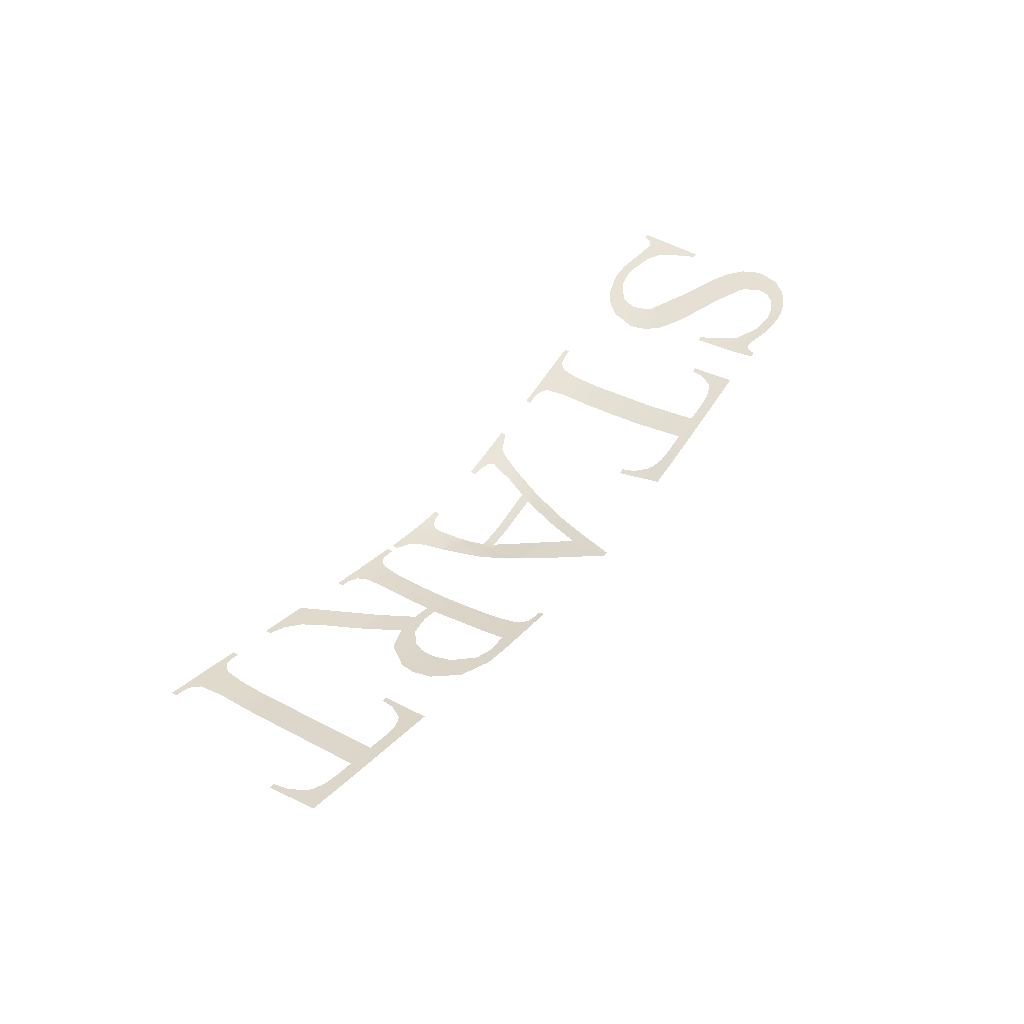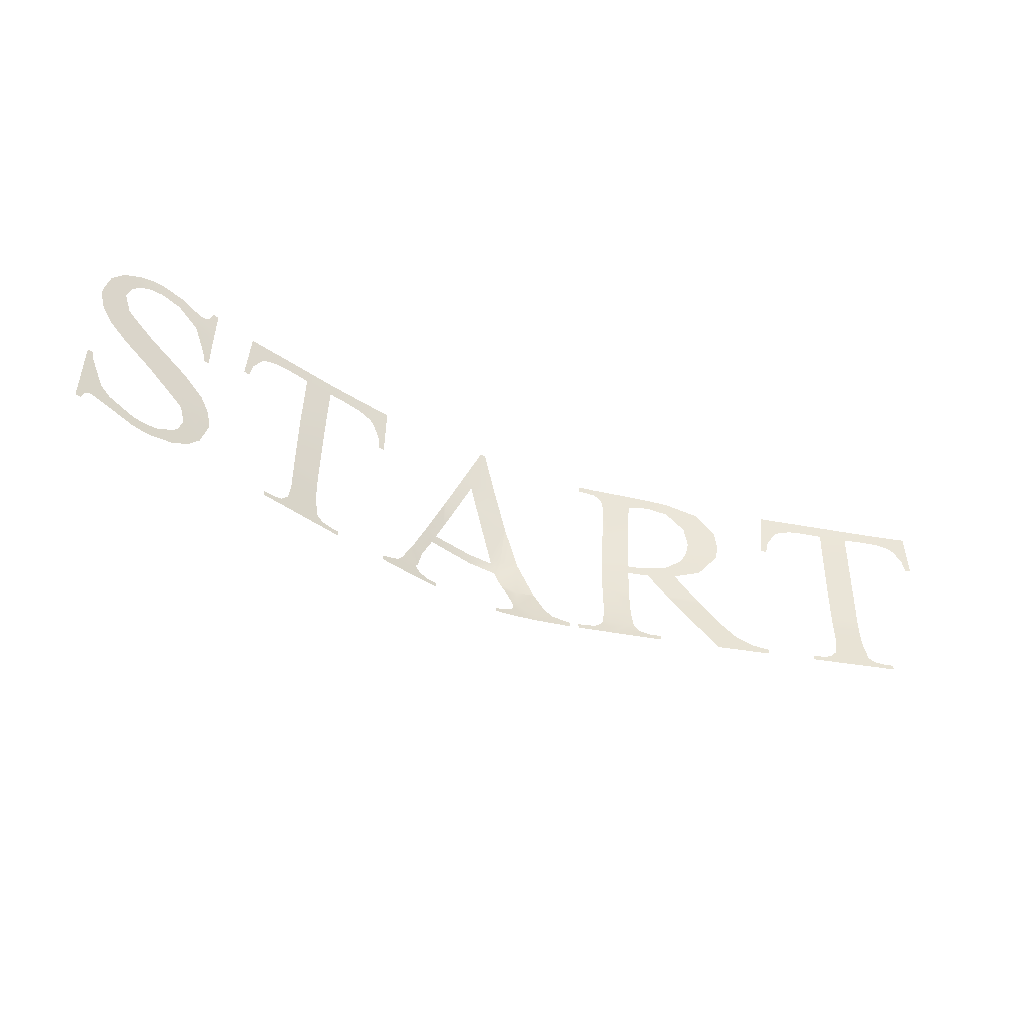
<metadata>
{"format":"obj","ext":"obj","renderer":"f3d","projection":"perspective","resolution":1024,"background":"white","views":[{"elev":43.0,"azim":123.5,"up":"+Z"},{"elev":-46.7,"azim":-24.8,"up":"+Y"}]}
</metadata>
<code>
g default
v 65.07 -109.8 250.8
v 64.41 -110.6 250.9
v 64.37 -110.1 251
v 65.01 -109.8 250.8
v 64.72 -109.8 250.9
v 65.02 -110.8 250.8
v 64.78 -111 250.9
v 64.38 -110.6 250.9
v 64.38 -111.1 251
v 64.41 -111.1 251
v 65.07 -110.2 250.8
v 65.18 -110.7 250.7
v 64.47 -111 250.9
v 64.8 -111.1 250.9
v 64.51 -110 250.9
v 64.73 -109.8 250.9
v 65.1 -110.2 250.8
v 65.1 -109.8 250.8
v 64.75 -110.5 250.9
v 65.1 -110.5 250.8
v 64.72 -111 250.9
v 64.72 -111.1 250.9
v 64.51 -110.9 250.9
v 64.38 -110.9 251
v 64.57 -110.9 250.9
v 64.57 -111 250.9
v 64.38 -111 251
v 64.57 -111 250.9
v 64.47 -111 250.9
v 64.47 -111 250.9
v 64.38 -111 251
v 64.43 -111 251
v 64.42 -111 251
v 64.42 -111 251
v 64.42 -111 251
v 64.45 -111 250.9
v 64.42 -111 251
v 64.44 -111 250.9
v 64.44 -111 250.9
v 64.44 -111 250.9
v 64.47 -110.9 250.9
v 64.42 -110.7 250.9
v 64.38 -110.7 251
v 65 -110.9 250.8
v 65.14 -110.9 250.8
v 64.98 -110.9 250.8
v 64.98 -111 250.8
v 64.89 -111 250.8
v 64.98 -111 250.8
v 64.85 -111 250.8
v 64.85 -111.1 250.8
v 65.06 -111 250.8
v 65.08 -110.9 250.8
v 65.08 -110.9 250.8
v 64.99 -110.7 250.8
v 65.18 -110.7 250.7
v 64.98 -110.7 250.8
v 64.98 -110.5 250.8
v 65.16 -110.6 250.8
v 64.98 -110.6 250.8
v 65.08 -110.7 250.8
v 65.08 -110.6 250.8
v 65.08 -110.5 250.8
v 64.37 -110.1 251
v 64.55 -110.1 250.9
v 65.06 -110.1 250.8
v 65.1 -110.1 250.8
v 64.72 -110.5 250.9
v 64.72 -110.3 250.9
v 64.47 -110.3 250.9
v 64.72 -110.3 250.9
v 64.57 -110.4 250.9
v 64.57 -110.3 250.9
v 64.57 -110.2 250.9
v 64.4 -110.2 251
v 64.57 -110.2 250.9
v 64.47 -110.3 250.9
v 64.47 -110.2 250.9
v 64.47 -110.1 250.9
v 64.83 -110.3 250.8
v 64.98 -110.4 250.8
v 64.72 -109.8 250.9
v 64.72 -109.8 250.9
v 64.4 -110 251
v 64.53 -110 250.9
v 64.57 -109.8 250.9
v 64.57 -109.9 250.9
v 64.47 -109.9 251
v 64.57 -109.9 250.9
v 64.47 -109.9 251
v 64.47 -110 251
v 64.63 -109.9 250.9
v 64.65 -109.8 250.9
v 64.65 -109.9 250.9
v 64.98 -110 250.8
v 65.1 -110 250.8
v 64.98 -110 250.8
v 64.98 -110 250.8
v 64.98 -109.8 250.8
v 64.84 -109.9 250.9
v 64.98 -109.9 250.8
v 64.85 -109.9 250.9
v 64.85 -109.9 250.9
v 64.85 -109.8 250.9
v 65.1 -109.9 250.8
v 65.08 -110 250.8
v 65.08 -109.9 250.8
v 65.08 -109.8 250.8
v 65.05 -109.8 250.8
v 65.08 -109.8 250.8
v 65.03 -109.8 250.8
v 65.03 -109.9 250.8
v 65.35 -109.8 250.8
v 65.34 -110.1 250.7
v 65.37 -110.1 250.7
v 65.76 -109.9 250.7
v 65.62 -109.9 250.7
v 65.59 -111 250.7
v 65.76 -110.7 250.6
v 65.62 -111 250.6
v 65.59 -111 250.7
v 66.11 -111 250.5
v 66.1 -111 250.5
v 65.93 -109.9 250.6
v 65.93 -110.7 250.6
v 66.07 -111 250.5
v 66.33 -110.1 250.5
v 66.06 -109.9 250.6
v 66.36 -110.1 250.5
v 66.35 -109.8 250.5
v 65.76 -110.4 250.6
v 65.93 -110.4 250.6
v 65.75 -110.9 250.6
v 65.75 -111 250.6
v 65.64 -111 250.6
v 65.64 -111 250.6
v 65.71 -111 250.6
v 65.75 -111 250.6
v 65.7 -111 250.6
v 65.7 -111 250.6
v 65.76 -110.8 250.6
v 65.93 -110.8 250.6
v 65.95 -111 250.6
v 65.95 -110.9 250.6
v 66.06 -111 250.5
v 66.06 -111 250.5
v 65.98 -111 250.6
v 65.95 -111 250.6
v 66 -111 250.6
v 66 -111 250.6
v 65.76 -110.6 250.6
v 65.93 -110.6 250.6
v 65.75 -109.9 250.7
v 65.75 -109.8 250.7
v 65.34 -110 250.7
v 65.39 -110 250.7
v 65.54 -109.9 250.7
v 65.54 -109.8 250.7
v 65.35 -109.9 250.7
v 65.47 -109.9 250.7
v 65.44 -109.9 250.7
v 65.44 -109.9 250.7
v 65.44 -109.8 250.7
v 65.76 -110.2 250.6
v 65.93 -110.2 250.6
v 65.95 -109.9 250.6
v 65.95 -109.8 250.6
v 65.76 -110 250.6
v 65.93 -110 250.6
v 66.31 -110 250.5
v 66.36 -110 250.5
v 66.16 -109.9 250.6
v 66.16 -109.8 250.6
v 66.23 -109.9 250.5
v 66.36 -109.9 250.5
v 66.26 -109.9 250.5
v 66.26 -109.9 250.5
v 66.26 -109.8 250.6
v 67.26 -110.6 250.2
v 66.78 -110.6 250.3
v 66.81 -111 250.4
v 66.67 -110.9 250.4
v 66.81 -111 250.4
v 66.42 -111 250.5
v 66.42 -111 250.5
v 67.06 -109.8 250.5
v 67.09 -109.8 250.5
v 67.72 -111 250.4
v 67.72 -111 250.4
v 67.24 -111 250.3
v 67.24 -111 250.3
v 67.36 -110.9 250.3
v 67.36 -110.9 250.3
v 67.23 -110.5 250.3
v 67.02 -110.1 250.4
v 66.81 -110.5 250.3
v 67.07 -110.6 250.3
v 67.07 -109.8 250.5
v 67.07 -110.2 250.4
v 67.07 -110.5 250.3
v 67.4 -110.5 250.3
v 67.22 -110.5 250.3
v 67.51 -110.8 250.3
v 67.51 -111 250.4
v 67.57 -110.9 250.3
v 67.51 -110.9 250.3
v 67.62 -111 250.4
v 67.62 -111 250.4
v 67.51 -110.8 250.3
v 67.32 -110.8 250.3
v 67.29 -111 250.3
v 67.29 -111 250.3
v 67.36 -110.9 250.3
v 67.4 -111 250.3
v 67.4 -110.9 250.3
v 67.35 -111 250.3
v 67.4 -111 250.3
v 67.35 -111 250.3
v 67.34 -111 250.3
v 67.4 -110.8 250.3
v 67.29 -110.5 250.3
v 67.29 -110.7 250.3
v 67.3 -110.3 250.3
v 67.12 -110.3 250.3
v 67.29 -110.3 250.3
v 67.19 -110 250.4
v 67.07 -110 250.4
v 67.29 -110.3 250.3
v 66.74 -110.5 250.4
v 66.82 -110.5 250.3
v 66.86 -110.6 250.3
v 66.86 -110.5 250.3
v 66.71 -110.8 250.4
v 66.63 -110.8 250.4
v 66.64 -111 250.4
v 66.64 -110.8 250.4
v 66.68 -110.9 250.4
v 66.64 -110.9 250.4
v 66.75 -111 250.4
v 66.75 -111 250.4
v 66.69 -111 250.4
v 66.64 -111 250.4
v 66.7 -111 250.4
v 66.7 -111 250.4
v 66.67 -110.9 250.4
v 66.64 -110.9 250.4
v 66.67 -111 250.4
v 66.67 -110.9 250.4
v 66.67 -110.9 250.4
v 66.67 -110.9 250.4
v 66.68 -110.9 250.4
v 66.57 -110.9 250.4
v 66.53 -111 250.4
v 66.53 -110.9 250.4
v 66.64 -110.7 250.4
v 66.84 -110.3 250.4
v 66.93 -110.3 250.4
v 66.86 -110.3 250.4
v 66.86 -110.4 250.3
v 66.86 -110.2 250.4
v 66.95 -110 250.4
v 68.99 -111 250.7
v 68.43 -110.4 250.6
v 67.78 -109.8 250.5
v 68.73 -110.1 250.6
v 68.08 -109.8 250.5
v 67.78 -109.8 250.5
v 67.78 -111 250.4
v 67.95 -110.4 250.4
v 67.81 -109.8 250.5
v 67.95 -110.1 250.5
v 67.95 -110.7 250.4
v 67.81 -111 250.4
v 67.78 -111 250.4
v 68.3 -111 250.5
v 68.3 -111 250.5
v 68.12 -110.5 250.5
v 68.26 -111 250.5
v 68.12 -110.7 250.5
v 68.25 -110.5 250.5
v 68.18 -110.5 250.5
v 68.67 -111 250.6
v 68.99 -111 250.7
v 68.13 -109.9 250.5
v 68.13 -110.4 250.5
v 68.53 -110.1 250.6
v 68.27 -109.9 250.6
v 68.18 -110.4 250.5
v 68.6 -110.4 250.6
v 67.95 -110.4 250.4
v 68.37 -110.4 250.5
v 68.13 -110.4 250.5
v 68.39 -110.6 250.5
v 68.39 -110.4 250.5
v 67.95 -110.8 250.4
v 68.12 -110.8 250.5
v 67.98 -111 250.5
v 67.98 -110.8 250.4
v 67.94 -110.9 250.4
v 67.98 -110.9 250.4
v 67.88 -111 250.4
v 67.88 -111 250.4
v 67.9 -111 250.4
v 67.98 -111 250.4
v 67.93 -111 250.4
v 67.93 -111 250.4
v 67.93 -111 250.4
v 68.23 -111 250.5
v 68.23 -111 250.5
v 68.14 -110.9 250.5
v 68.11 -111 250.5
v 68.11 -110.9 250.5
v 68.17 -111 250.5
v 68.11 -111 250.5
v 68.17 -111 250.5
v 68.17 -111 250.5
v 68.17 -111 250.5
v 68.11 -110.8 250.5
v 67.98 -110.4 250.4
v 67.95 -110.6 250.4
v 67.98 -110.6 250.4
v 68.12 -110.6 250.5
v 68.37 -110.6 250.5
v 68.39 -110.6 250.5
v 68.23 -110.5 250.5
v 68.23 -110.4 250.5
v 68.71 -110.8 250.6
v 68.52 -110.8 250.6
v 68.59 -110.8 250.6
v 68.59 -110.9 250.6
v 68.79 -110.9 250.6
v 68.79 -111 250.7
v 68.81 -110.9 250.7
v 68.79 -110.9 250.6
v 68.89 -111 250.7
v 68.89 -111 250.7
v 68.59 -110.7 250.6
v 68.59 -110.4 250.6
v 68.59 -110.4 250.6
v 68.56 -110.6 250.6
v 68.39 -109.8 250.6
v 68.39 -109.9 250.6
v 68.39 -110.4 250.5
v 67.95 -110.2 250.5
v 68.13 -110.2 250.5
v 67.98 -110.2 250.5
v 67.98 -109.8 250.5
v 67.95 -110 250.5
v 67.98 -110 250.5
v 67.94 -109.9 250.5
v 67.98 -109.9 250.5
v 67.88 -109.8 250.5
v 67.88 -109.8 250.5
v 67.9 -109.9 250.5
v 67.98 -109.9 250.5
v 67.93 -109.9 250.5
v 67.93 -109.9 250.5
v 67.93 -109.8 250.5
v 68.13 -110 250.5
v 68.23 -109.8 250.6
v 68.23 -109.9 250.6
v 68.72 -110.2 250.6
v 68.52 -110.2 250.6
v 68.59 -110.2 250.6
v 68.48 -110.3 250.6
v 68.59 -110.3 250.6
v 68.49 -110.4 250.6
v 68.49 -110.3 250.6
v 68.49 -110.3 250.6
v 68.59 -109.9 250.6
v 68.5 -110 250.6
v 68.59 -110 250.6
v 68.71 -110 250.7
v 69.05 -109.8 250.8
v 69.03 -110.1 250.7
v 69.07 -110.1 250.7
v 69.46 -109.9 250.8
v 69.32 -109.9 250.8
v 69.28 -111 250.8
v 69.46 -110.7 250.8
v 69.32 -111 250.8
v 69.28 -111 250.8
v 69.8 -111 250.9
v 69.8 -111 250.9
v 69.63 -109.9 250.9
v 69.63 -110.7 250.9
v 69.77 -111 250.9
v 70.03 -110.1 251
v 69.76 -109.9 250.9
v 70.06 -110.1 251
v 70.05 -109.8 251
v 69.46 -110.4 250.8
v 69.63 -110.4 250.9
v 69.44 -110.9 250.8
v 69.45 -111 250.8
v 69.34 -111 250.8
v 69.34 -111 250.8
v 69.41 -111 250.8
v 69.44 -111 250.8
v 69.39 -111 250.8
v 69.39 -111 250.8
v 69.46 -110.8 250.8
v 69.63 -110.8 250.9
v 69.65 -111 250.9
v 69.65 -110.9 250.9
v 69.75 -111 250.9
v 69.75 -111 250.9
v 69.68 -111 250.9
v 69.65 -111 250.9
v 69.7 -111 250.9
v 69.7 -111 250.9
v 69.46 -110.6 250.8
v 69.63 -110.6 250.8
v 69.44 -109.9 250.8
v 69.44 -109.8 250.8
v 69.04 -110 250.7
v 69.08 -110 250.7
v 69.24 -109.9 250.8
v 69.24 -109.8 250.8
v 69.04 -109.9 250.7
v 69.16 -109.9 250.8
v 69.14 -109.9 250.8
v 69.14 -109.9 250.8
v 69.14 -109.8 250.8
v 69.46 -110.2 250.8
v 69.63 -110.2 250.9
v 69.65 -109.9 250.9
v 69.65 -109.8 250.9
v 69.46 -110 250.8
v 69.63 -110 250.9
v 70.01 -110 251
v 70.06 -110 251
v 69.86 -109.9 250.9
v 69.86 -109.8 250.9
v 69.93 -109.9 251
v 70.05 -109.9 251
v 69.96 -109.9 251
v 69.96 -109.9 251
v 69.96 -109.8 251
g StartButtonText
f 18 108 110
f 20 63 62
f 2 8 43
f 21 25 28
f 23 41 30
f 29 26 28
f 13 29 30
f 33 32 34
f 31 9 10
f 27 31 34
f 38 36 39
f 38 39 37
f 37 39 40
f 24 27 35
f 42 43 24
f 53 45 54
f 46 48 49
f 48 50 51
f 7 22 14
f 49 47 52
f 46 49 52
f 45 12 61
f 19 57 60
f 61 56 59
f 61 62 60
f 60 62 63
f 67 66 11
f 69 74 76
f 72 68 71
f 70 72 73
f 74 65 79
f 70 73 76
f 75 77 78
f 75 78 79
f 63 20 81
f 19 58 81
f 80 69 71
f 93 94 83
f 79 65 15
f 86 88 89
f 87 89 88
f 90 84 91
f 89 87 92
f 86 89 92
f 67 96 106
f 95 97 98
f 99 104 103
f 95 98 101
f 100 102 103
f 104 82 16
f 106 96 105
f 101 98 106
f 1 109 110
f 111 112 107
f 4 99 101
f 110 107 105
f 110 105 18
f 62 59 20
f 43 42 2
f 26 22 21
f 28 26 21
f 30 28 25
f 30 25 23
f 28 30 29
f 40 39 36
f 30 40 13
f 36 13 40
f 33 34 31
f 31 10 33
f 37 35 27
f 27 34 37
f 37 34 32
f 37 32 38
f 40 35 37
f 40 30 41
f 35 40 24
f 41 24 40
f 41 23 42
f 24 41 42
f 47 49 48
f 51 47 48
f 7 21 22
f 14 51 50
f 50 7 14
f 52 53 54
f 52 54 44
f 52 44 46
f 6 44 54
f 12 56 61
f 61 55 6
f 6 45 61
f 54 45 6
f 60 58 19
f 59 62 61
f 57 55 61
f 61 60 57
f 63 58 60
f 11 17 67
f 73 71 69
f 69 76 73
f 71 73 72
f 79 78 76
f 79 76 74
f 76 78 77
f 77 70 76
f 79 64 75
f 81 58 63
f 71 68 19
f 80 71 19
f 81 80 19
f 83 82 5
f 5 93 83
f 15 85 91
f 3 64 79
f 15 84 3
f 15 3 79
f 91 84 15
f 88 90 91
f 88 91 85
f 88 85 87
f 92 94 93
f 93 86 92
f 106 98 97
f 106 97 66
f 106 66 67
f 103 101 99
f 101 103 102
f 101 102 95
f 82 83 16
f 100 103 104
f 104 16 100
f 105 107 106
f 106 107 112
f 112 101 106
f 110 108 1
f 107 110 109
f 107 109 111
f 112 111 4
f 4 101 112
f 177 175 130
f 131 151 152
f 133 137 138
f 120 118 121
f 139 140 134
f 135 136 140
f 122 123 126
f 144 142 141
f 147 144 148
f 149 145 146
f 143 149 150
f 119 141 142
f 117 153 154
f 155 114 115
f 157 158 163
f 161 160 162
f 159 155 156
f 113 159 162
f 131 132 165
f 124 166 167
f 164 165 169
f 127 129 171
f 128 172 173
f 170 171 175
f 174 176 177
f 174 177 178
f 130 178 177
f 152 132 131
f 136 135 120
f 120 121 136
f 134 138 137
f 134 137 139
f 140 139 135
f 126 146 145
f 145 122 126
f 141 133 148
f 134 143 148
f 141 148 144
f 148 138 134
f 138 148 133
f 146 150 149
f 147 148 143
f 143 150 147
f 152 151 119
f 125 152 119
f 119 142 125
f 158 157 117
f 117 154 158
f 115 156 155
f 163 162 160
f 160 157 163
f 161 162 159
f 159 156 161
f 162 163 113
f 165 164 131
f 168 169 124
f 154 153 116
f 167 154 116
f 167 116 124
f 124 116 168
f 169 168 164
f 171 170 127
f 167 166 128
f 128 173 167
f 175 177 176
f 176 170 175
f 178 173 172
f 178 172 174
f 256 260 258
f 187 226 227
f 194 202 221
f 203 205 206
f 207 208 204
f 188 189 208
f 211 190 191
f 213 210 220
f 193 215 217
f 204 214 217
f 218 211 212
f 214 218 219
f 203 206 215
f 201 209 220
f 202 224 225
f 223 201 221
f 228 224 199
f 228 223 225
f 236 234 255
f 197 231 232
f 234 236 238
f 251 238 236
f 250 248 246
f 181 183 240
f 243 244 235
f 239 240 244
f 247 242 246
f 245 241 247
f 237 249 251
f 253 184 185
f 235 253 254
f 233 236 255
f 256 258 259
f 258 257 259
f 186 198 227
f 260 261 195
f 250 245 248
f 227 198 187
f 197 200 194
f 221 222 179
f 179 194 221
f 194 179 197
f 204 206 205
f 205 207 204
f 208 207 188
f 191 212 211
f 220 215 213
f 193 213 215
f 217 216 192
f 217 192 193
f 215 206 204
f 217 215 204
f 212 219 218
f 216 217 214
f 214 219 216
f 220 209 203
f 203 215 220
f 220 210 222
f 222 221 201
f 201 220 222
f 225 221 202
f 221 225 223
f 228 225 224
f 199 227 226
f 199 226 228
f 232 200 197
f 238 252 234
f 236 233 237
f 237 251 236
f 238 251 249
f 246 182 250
f 182 246 238
f 238 249 182
f 240 239 181
f 247 241 243
f 235 242 247
f 247 243 235
f 244 243 239
f 246 248 247
f 247 248 245
f 185 254 253
f 252 238 246
f 254 252 242
f 242 235 254
f 246 242 252
f 196 232 231
f 255 229 180
f 255 180 233
f 229 230 196
f 231 180 196
f 196 180 229
f 259 230 229
f 259 229 256
f 227 261 186
f 227 199 195
f 257 258 260
f 260 195 257
f 195 261 227
f 373 370 372
f 339 338 289
f 291 263 294
f 275 276 278
f 295 299 300
f 307 306 304
f 273 268 274
f 305 297 304
f 301 302 305
f 307 303 306
f 296 318 312
f 313 317 316
f 297 311 314
f 315 308 309
f 311 315 316
f 310 312 314
f 300 312 318
f 269 320 321
f 272 295 298
f 324 323 293
f 321 298 318
f 285 269 277
f 333 331 334
f 329 328 330
f 327 329 330
f 262 335 336
f 333 334 332
f 338 339 367
f 337 340 293
f 327 337 329
f 360 361 287
f 343 291 294
f 344 290 319
f 319 292 345
f 358 357 355
f 271 344 346
f 348 349 351
f 264 267 270
f 350 351 355
f 354 356 357
f 358 352 353
f 346 345 359
f 266 355 284
f 362 364 366
f 369 368 366
f 367 339 366
f 343 294 367
f 369 365 368
f 370 341 342
f 286 363 364
f 373 372 364
f 326 325 280
f 291 280 323
f 291 323 324
f 280 291 326
f 278 309 308
f 308 275 278
f 300 298 295
f 304 300 299
f 304 299 307
f 302 301 273
f 274 302 273
f 304 306 305
f 305 306 303
f 303 301 305
f 312 310 296
f 312 300 304
f 314 312 297
f 304 297 312
f 313 316 315
f 315 309 313
f 316 314 311
f 314 316 317
f 317 310 314
f 318 298 300
f 319 290 269
f 269 285 319
f 321 320 272
f 272 298 321
f 318 296 279
f 279 322 321
f 321 318 279
f 281 325 326
f 321 322 277
f 285 292 319
f 277 288 285
f 277 269 321
f 288 277 281
f 326 288 281
f 282 332 334
f 282 331 327
f 330 282 327
f 334 331 282
f 336 283 262
f 332 336 335
f 332 335 333
f 324 340 263
f 367 294 263
f 367 263 338
f 263 291 324
f 340 324 293
f 328 329 337
f 293 328 337
f 287 342 341
f 287 341 360
f 319 346 344
f 345 346 319
f 355 347 358
f 349 348 271
f 346 349 271
f 351 350 348
f 270 353 352
f 270 352 264
f 355 357 356
f 356 350 355
f 354 357 358
f 358 353 354
f 359 349 346
f 349 359 284
f 266 347 355
f 361 360 266
f 266 284 361
f 284 355 351
f 351 349 284
f 366 339 289
f 289 362 366
f 366 364 363
f 366 363 369
f 366 368 367
f 367 368 365
f 367 365 343
f 371 372 370
f 370 342 371
f 372 371 286
f 364 372 286
f 364 362 265
f 265 373 364
f 438 436 391
f 392 412 413
f 394 398 399
f 381 379 382
f 400 401 395
f 396 397 401
f 383 384 387
f 405 403 402
f 408 405 409
f 410 406 407
f 404 410 411
f 380 402 403
f 378 414 415
f 416 375 376
f 418 419 424
f 422 421 423
f 420 416 417
f 374 420 423
f 392 393 426
f 385 427 428
f 425 426 430
f 388 390 432
f 389 433 434
f 431 432 436
f 435 437 438
f 435 438 439
f 391 439 438
f 413 393 392
f 397 396 381
f 381 382 397
f 395 399 398
f 395 398 400
f 401 400 396
f 387 407 406
f 406 383 387
f 402 394 409
f 395 404 409
f 402 409 405
f 409 399 395
f 399 409 394
f 407 411 410
f 408 409 404
f 404 411 408
f 413 412 380
f 386 413 380
f 380 403 386
f 419 418 378
f 378 415 419
f 376 417 416
f 424 423 421
f 421 418 424
f 422 423 420
f 420 417 422
f 423 424 374
f 426 425 392
f 429 430 385
f 415 414 377
f 428 415 377
f 428 377 385
f 385 377 429
f 430 429 425
f 432 431 388
f 428 427 389
f 389 434 428
f 436 438 437
f 437 431 436
f 439 434 433
f 439 433 435

</code>
